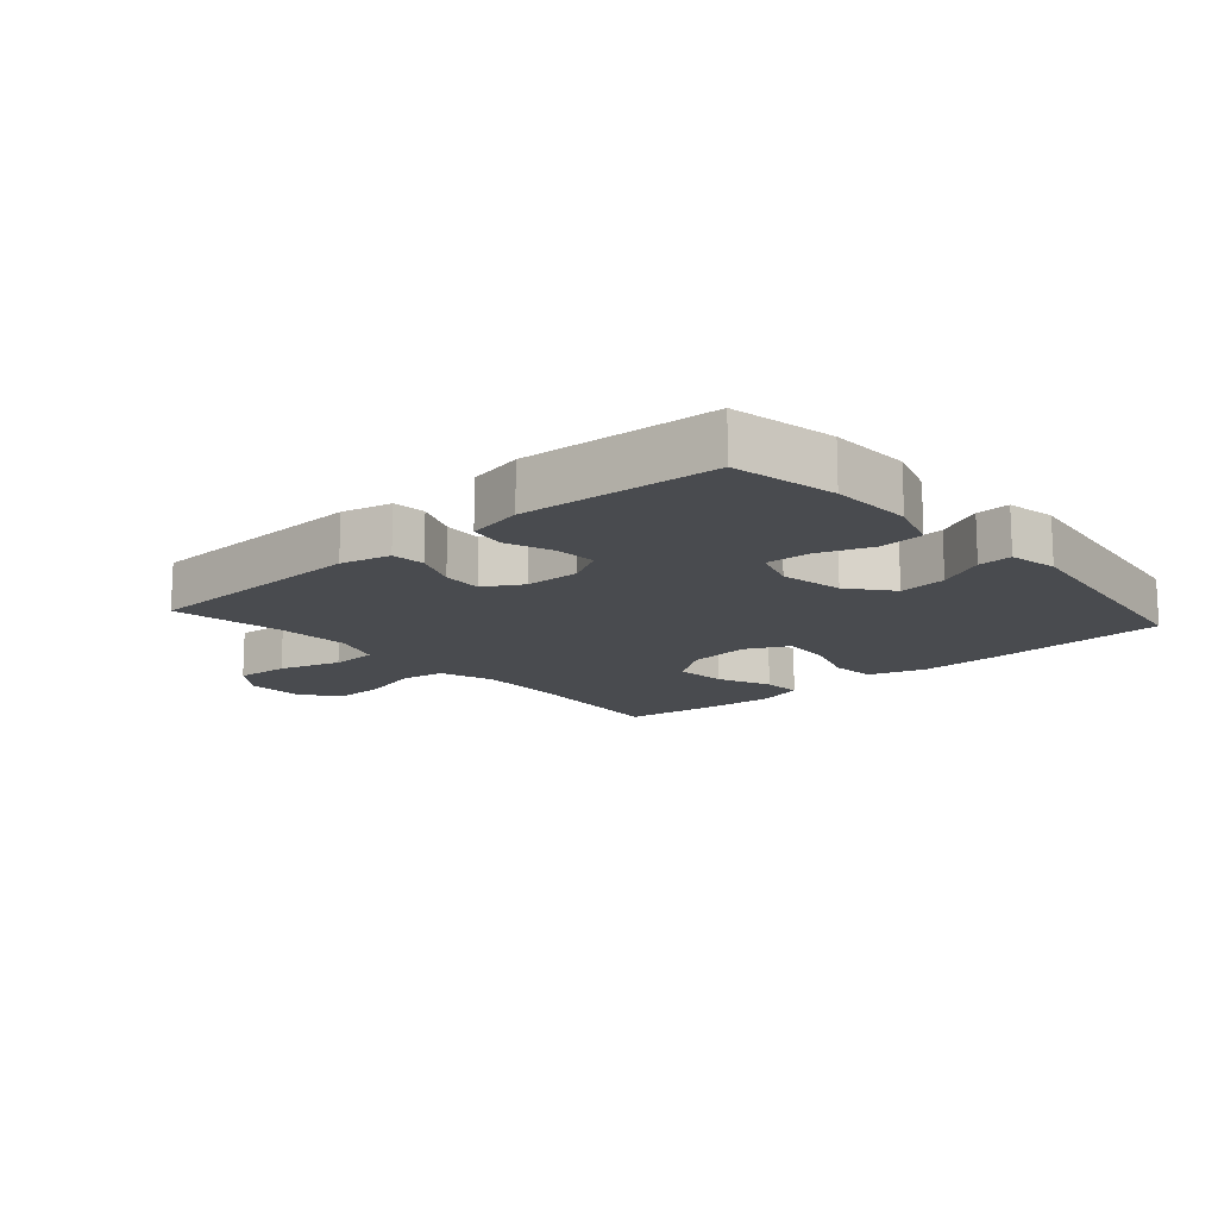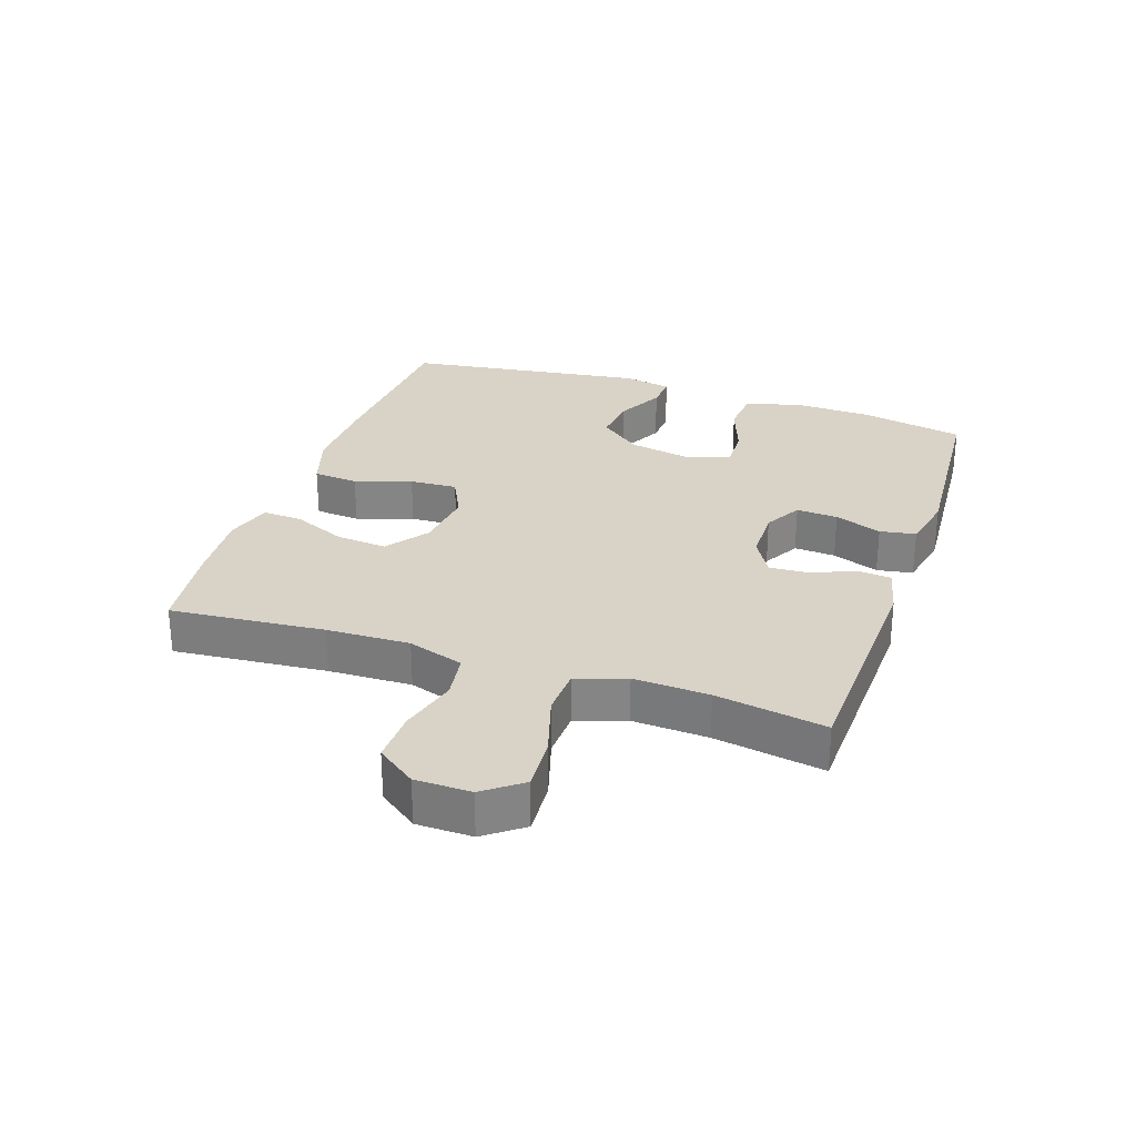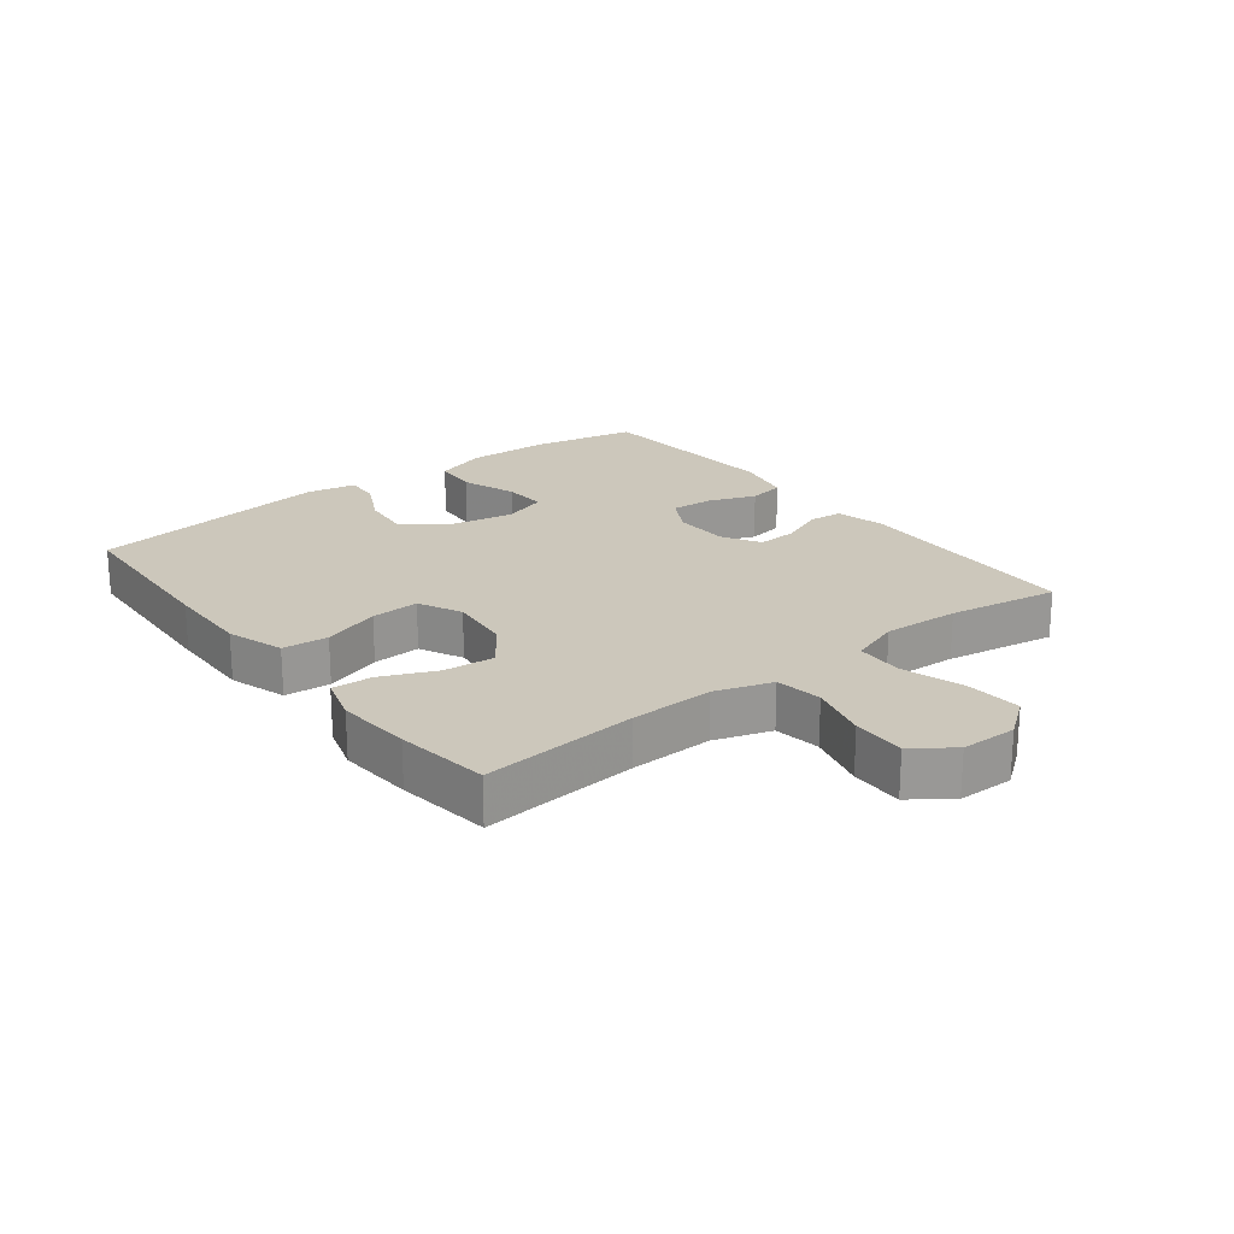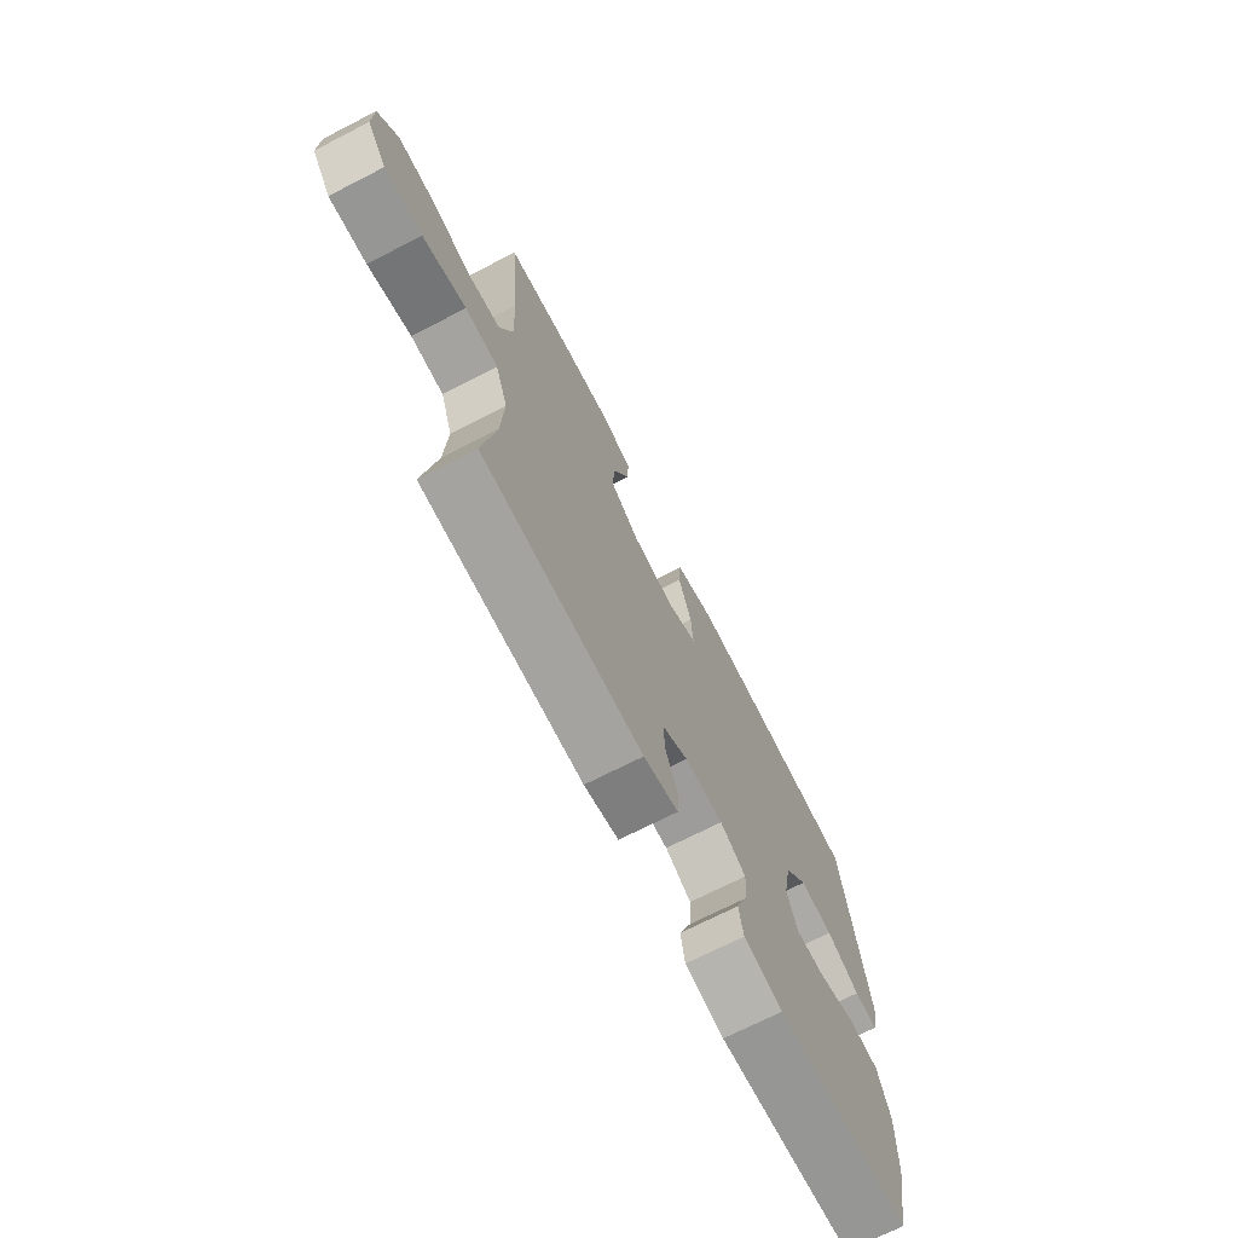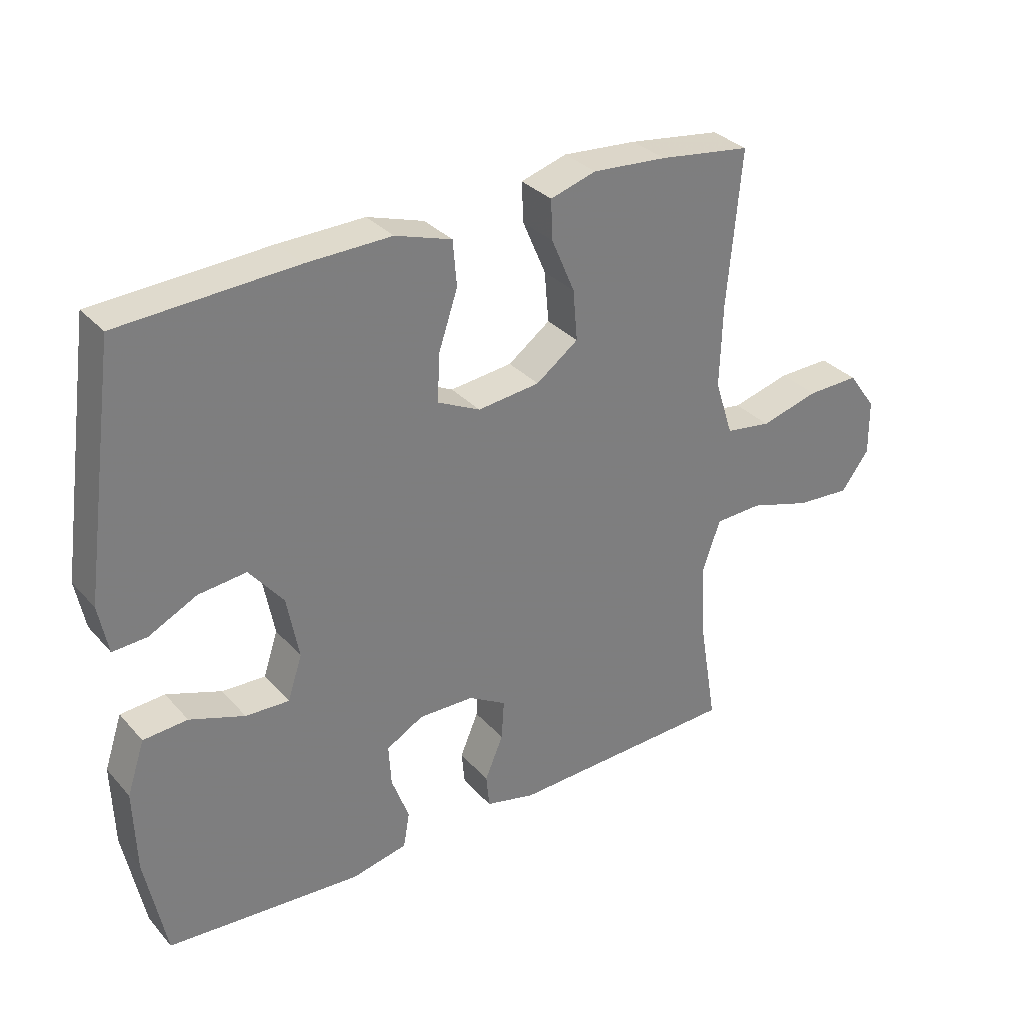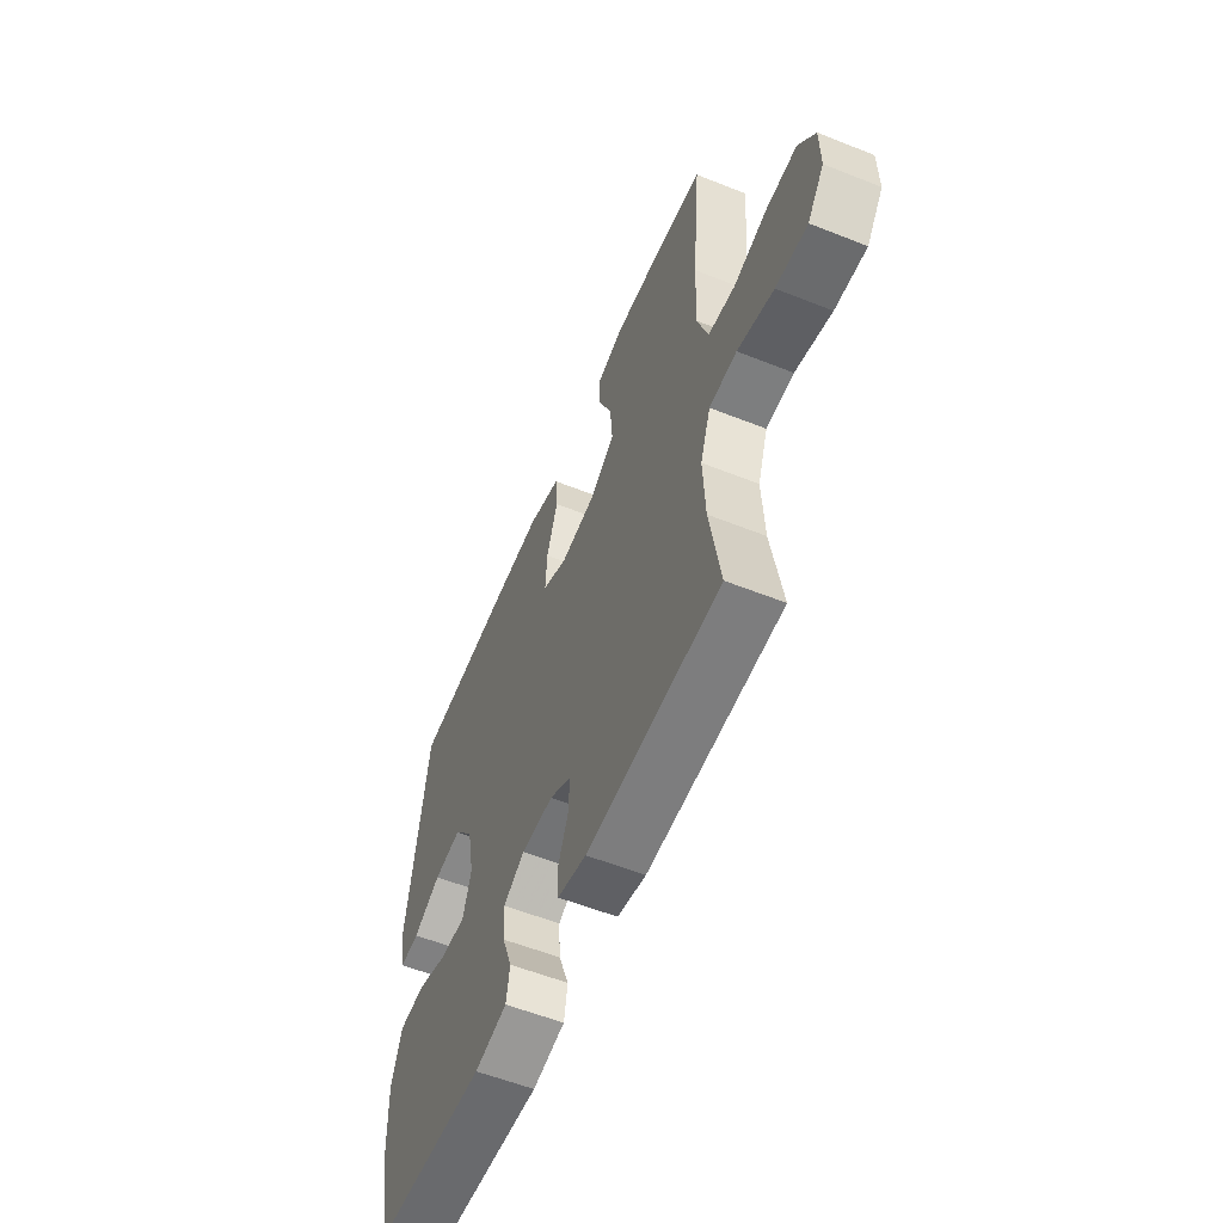
<metadata>
{"format":"obj","ext":"obj","renderer":"f3d","projection":"perspective","resolution":1024,"background":"white","views":[{"elev":-14.2,"azim":-138.6,"up":"+Y"},{"elev":28.2,"azim":108.8,"up":"+Y"},{"elev":21.6,"azim":52.2,"up":"+Y"},{"elev":-71.1,"azim":117.1,"up":"+Z"},{"elev":32.1,"azim":-34.3,"up":"+Z"},{"elev":-57.1,"azim":67.5,"up":"+Z"}]}
</metadata>
<code>
v 0.5 0.07 0.5
v 0.478 0.07 0.255
v 0.474 0.07 0.123
v 0.503 0.07 0.034
v 0.576 0.07 0.023
v 0.669 0.07 0.048
v 0.752 0.07 0.05
v 0.797 0.07 -0.012
v 0.798 0.07 -0.1
v 0.753 0.07 -0.16
v 0.667 0.07 -0.154
v 0.568 0.07 -0.124
v 0.493 0.07 -0.127
v 0.465 0.07 -0.206
v 0.471 0.07 -0.326
v 0.5 0.07 -0.5
v 0.134 0.07 -0.513
v 0.055 0.07 -0.494
v 0.05 0.07 -0.441
v 0.079 0.07 -0.372
v 0.083 0.07 -0.309
v 0.023 0.07 -0.274
v -0.065 0.07 -0.272
v -0.124 0.07 -0.305
v -0.12 0.07 -0.371
v -0.092 0.07 -0.446
v -0.102 0.07 -0.503
v -0.191 0.07 -0.522
v -0.5 0.07 -0.5
v -0.533 0.07 -0.335
v -0.537 0.07 -0.205
v -0.509 0.07 -0.121
v -0.439 0.07 -0.116
v -0.352 0.07 -0.147
v -0.283 0.07 -0.15
v -0.26 0.07 -0.08
v -0.279 0.07 0.02
v -0.333 0.07 0.087
v -0.409 0.07 0.079
v -0.485 0.07 0.041
v -0.539 0.07 0.038
v -0.554 0.07 0.115
v -0.5 0.07 0.5
v -0.222 0.07 0.515
v -0.087 0.07 0.518
v 0.003 0.07 0.489
v 0.009 0.07 0.417
v -0.021 0.07 0.327
v -0.025 0.07 0.251
v 0.043 0.07 0.218
v 0.142 0.07 0.229
v 0.209 0.07 0.278
v 0.202 0.07 0.358
v 0.165 0.07 0.444
v 0.162 0.07 0.507
v 0.235 0.07 0.529
v 0.353 0.07 0.52
v 0.5 0 0.5
v 0.478 0 0.255
v 0.474 0 0.123
v 0.503 0 0.034
v 0.576 0 0.023
v 0.669 0 0.048
v 0.752 0 0.05
v 0.797 0 -0.012
v 0.798 0 -0.1
v 0.753 0 -0.16
v 0.667 0 -0.154
v 0.568 0 -0.124
v 0.493 0 -0.127
v 0.465 0 -0.206
v 0.471 0 -0.326
v 0.5 0 -0.5
v 0.134 0 -0.513
v 0.055 0 -0.494
v 0.05 0 -0.441
v 0.079 0 -0.372
v 0.083 0 -0.309
v 0.023 0 -0.274
v -0.065 0 -0.272
v -0.124 0 -0.305
v -0.12 0 -0.371
v -0.092 0 -0.446
v -0.102 0 -0.503
v -0.191 0 -0.522
v -0.5 0 -0.5
v -0.533 0 -0.335
v -0.537 0 -0.205
v -0.509 0 -0.121
v -0.439 0 -0.116
v -0.352 0 -0.147
v -0.283 0 -0.15
v -0.26 0 -0.08
v -0.279 0 0.02
v -0.333 0 0.087
v -0.409 0 0.079
v -0.485 0 0.041
v -0.539 0 0.038
v -0.554 0 0.115
v -0.5 0 0.5
v -0.222 0 0.515
v -0.087 0 0.518
v 0.003 0 0.489
v 0.009 0 0.417
v -0.021 0 0.327
v -0.025 0 0.251
v 0.043 0 0.218
v 0.142 0 0.229
v 0.209 0 0.278
v 0.202 0 0.358
v 0.165 0 0.444
v 0.162 0 0.507
v 0.235 0 0.529
v 0.353 0 0.52
f 56 57 1 2
f 53 54 55 56
f 52 53 56 2
f 51 52 2 3
f 50 51 3 4
f 45 46 47 48
f 45 48 49
f 44 45 49
f 43 44 49
f 42 43 49
f 39 40 41 42
f 38 39 42 49
f 37 38 49 50
f 31 32 33 34
f 31 34 35
f 30 31 35
f 29 30 35
f 28 29 35
f 25 26 27 28
f 24 25 28 35
f 23 24 35 36
f 17 18 19 20
f 15 16 17 20
f 14 15 20 21
f 13 14 21 22
f 9 10 11 12
f 9 12 13
f 8 9 13
f 5 6 7 8
f 4 5 8 13
f 23 36 37 50
f 22 23 50
f 4 13 22 50
f 59 58 114 113
f 113 112 111 110
f 59 113 110 109
f 60 59 109 108
f 61 60 108 107
f 105 104 103 102
f 106 105 102
f 106 102 101
f 106 101 100
f 106 100 99
f 99 98 97 96
f 106 99 96 95
f 107 106 95 94
f 91 90 89 88
f 92 91 88
f 92 88 87
f 92 87 86
f 92 86 85
f 85 84 83 82
f 92 85 82 81
f 93 92 81 80
f 77 76 75 74
f 77 74 73 72
f 78 77 72 71
f 79 78 71 70
f 69 68 67 66
f 70 69 66
f 70 66 65
f 65 64 63 62
f 70 65 62 61
f 107 94 93 80
f 107 80 79
f 107 79 70 61
f 1 58 59 2
f 2 59 60 3
f 3 60 61 4
f 4 61 62 5
f 5 62 63 6
f 6 63 64 7
f 7 64 65 8
f 8 65 66 9
f 9 66 67 10
f 10 67 68 11
f 11 68 69 12
f 12 69 70 13
f 13 70 71 14
f 14 71 72 15
f 15 72 73 16
f 16 73 74 17
f 17 74 75 18
f 18 75 76 19
f 19 76 77 20
f 20 77 78 21
f 21 78 79 22
f 22 79 80 23
f 23 80 81 24
f 24 81 82 25
f 25 82 83 26
f 26 83 84 27
f 27 84 85 28
f 28 85 86 29
f 29 86 87 30
f 30 87 88 31
f 31 88 89 32
f 32 89 90 33
f 33 90 91 34
f 34 91 92 35
f 35 92 93 36
f 36 93 94 37
f 37 94 95 38
f 38 95 96 39
f 39 96 97 40
f 40 97 98 41
f 41 98 99 42
f 42 99 100 43
f 43 100 101 44
f 44 101 102 45
f 45 102 103 46
f 46 103 104 47
f 47 104 105 48
f 48 105 106 49
f 49 106 107 50
f 50 107 108 51
f 51 108 109 52
f 52 109 110 53
f 53 110 111 54
f 54 111 112 55
f 55 112 113 56
f 56 113 114 57
f 57 114 58 1

</code>
